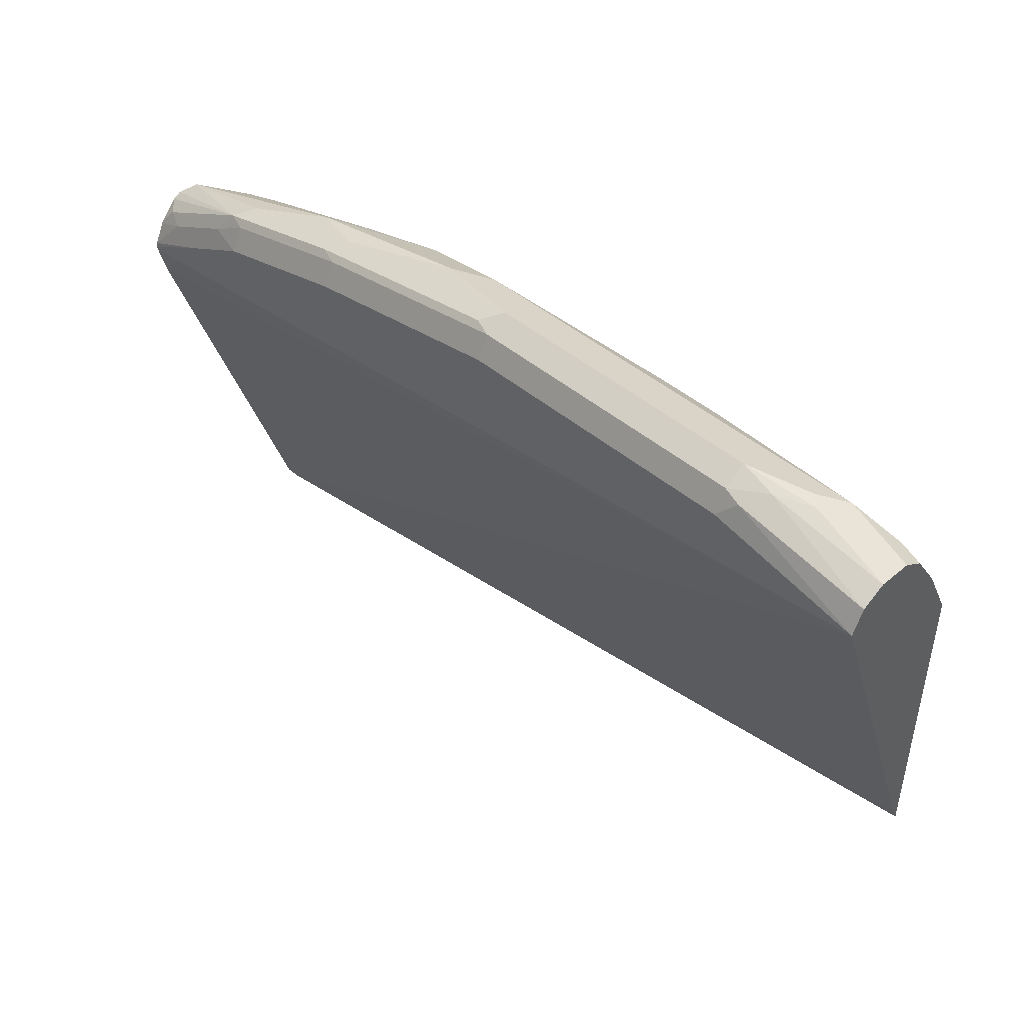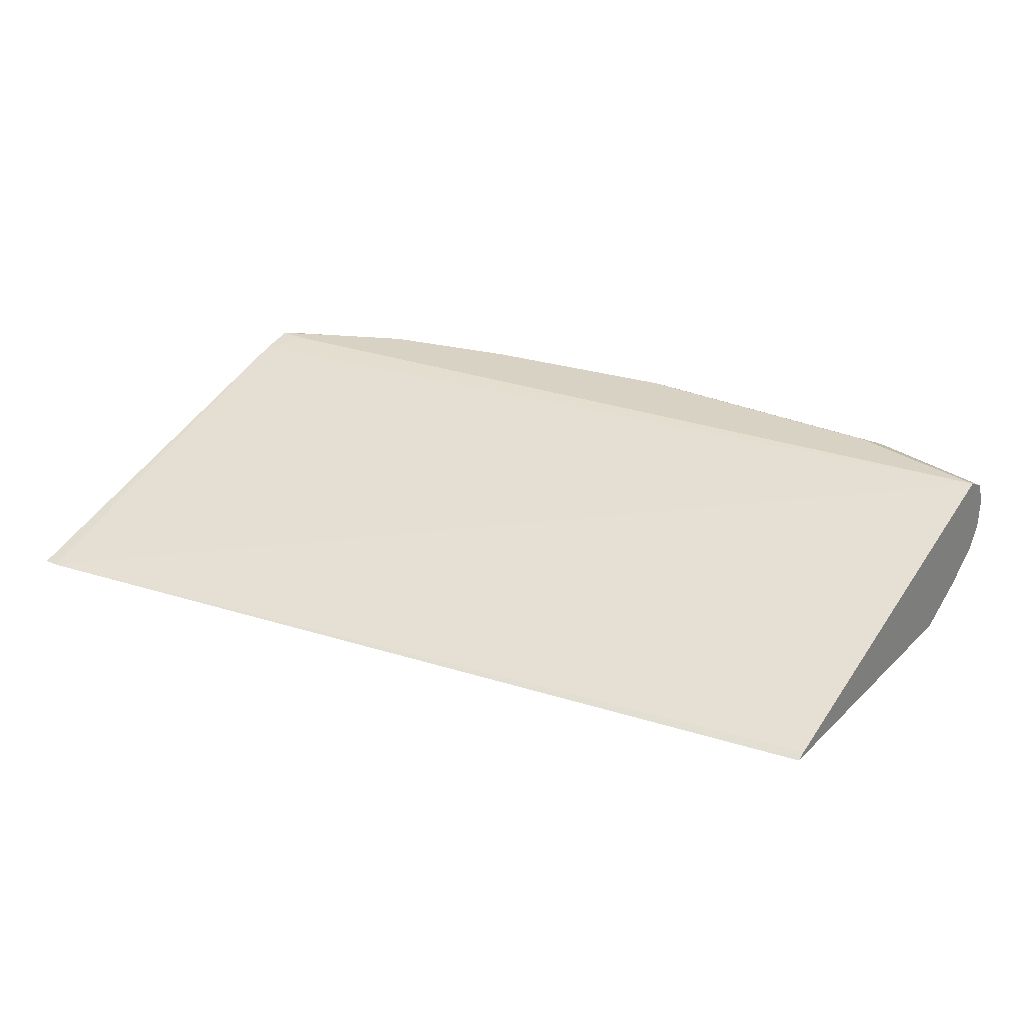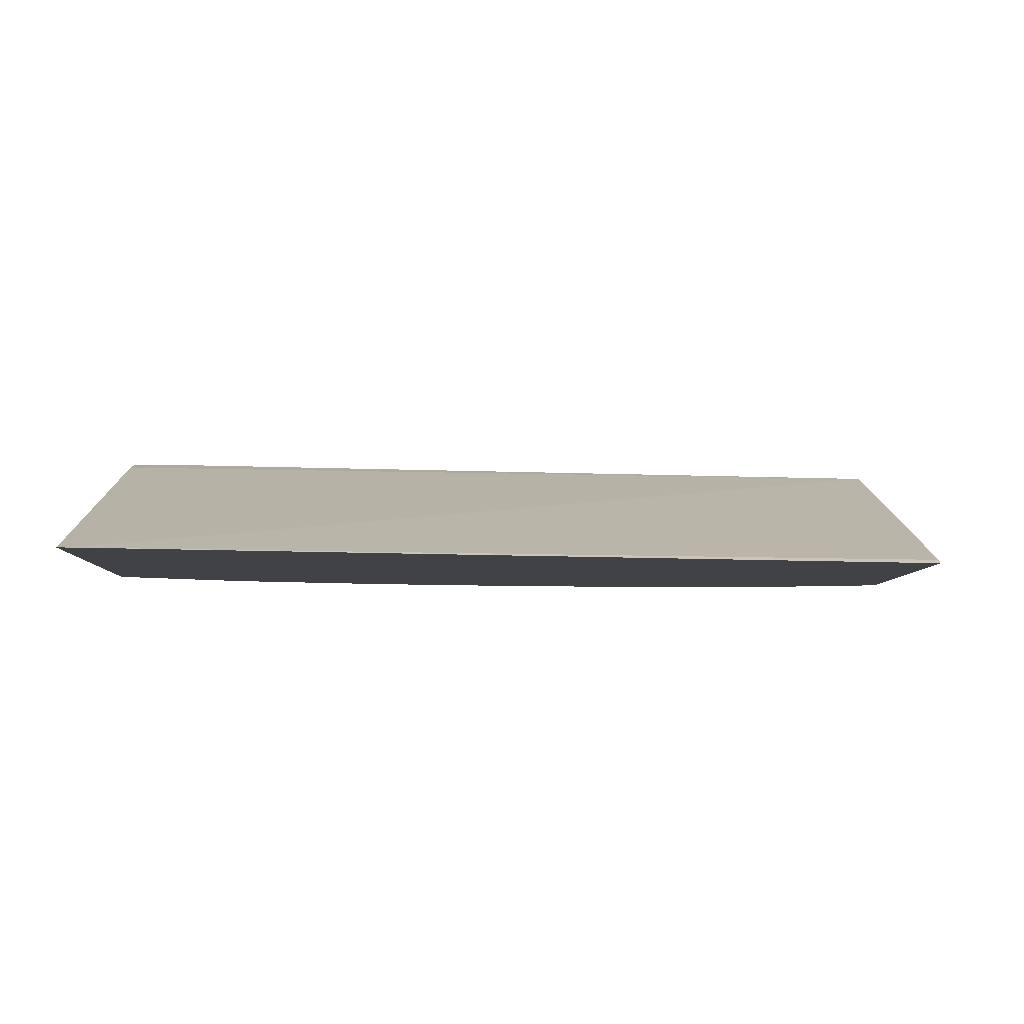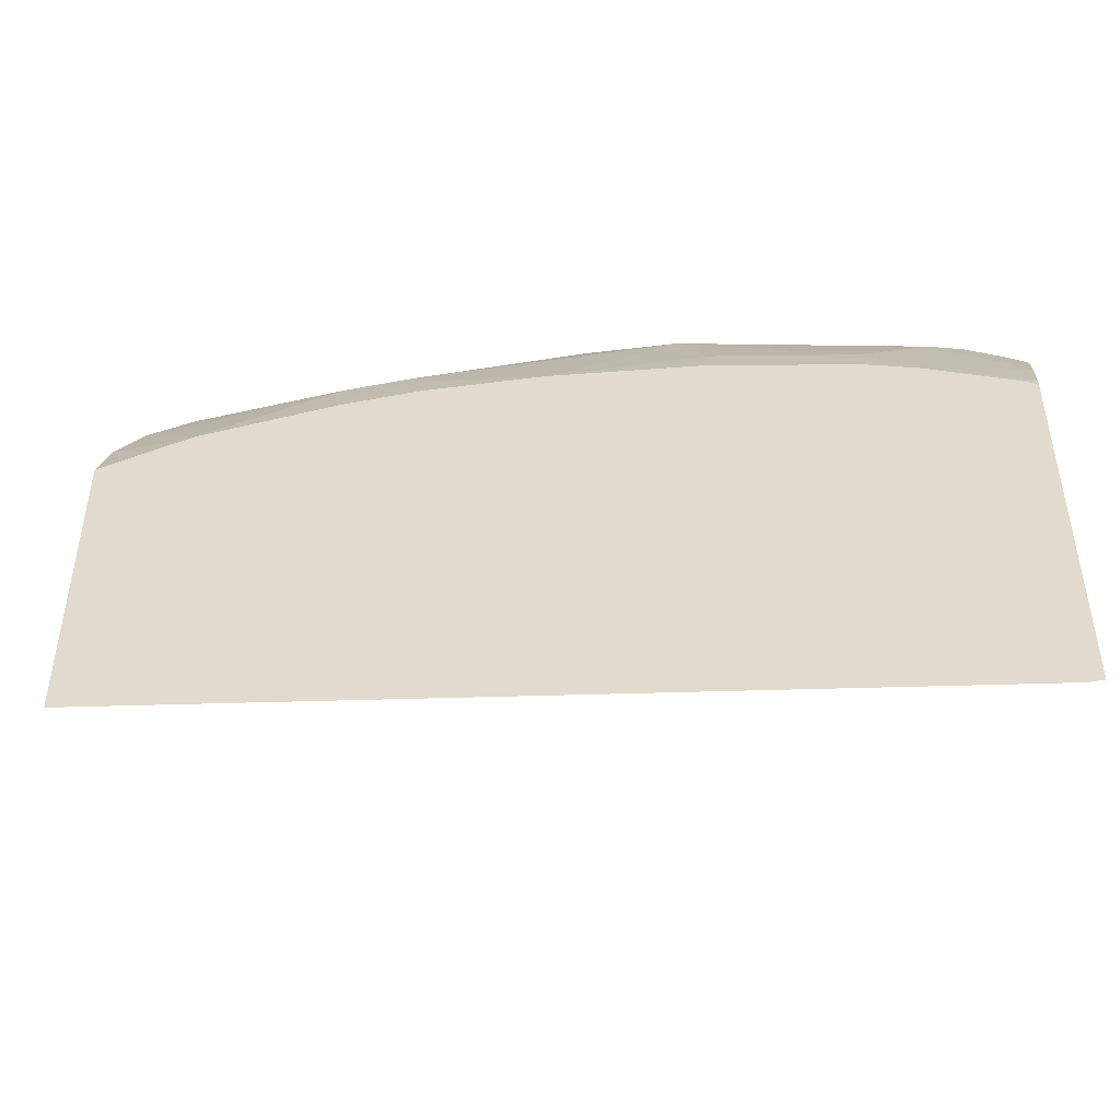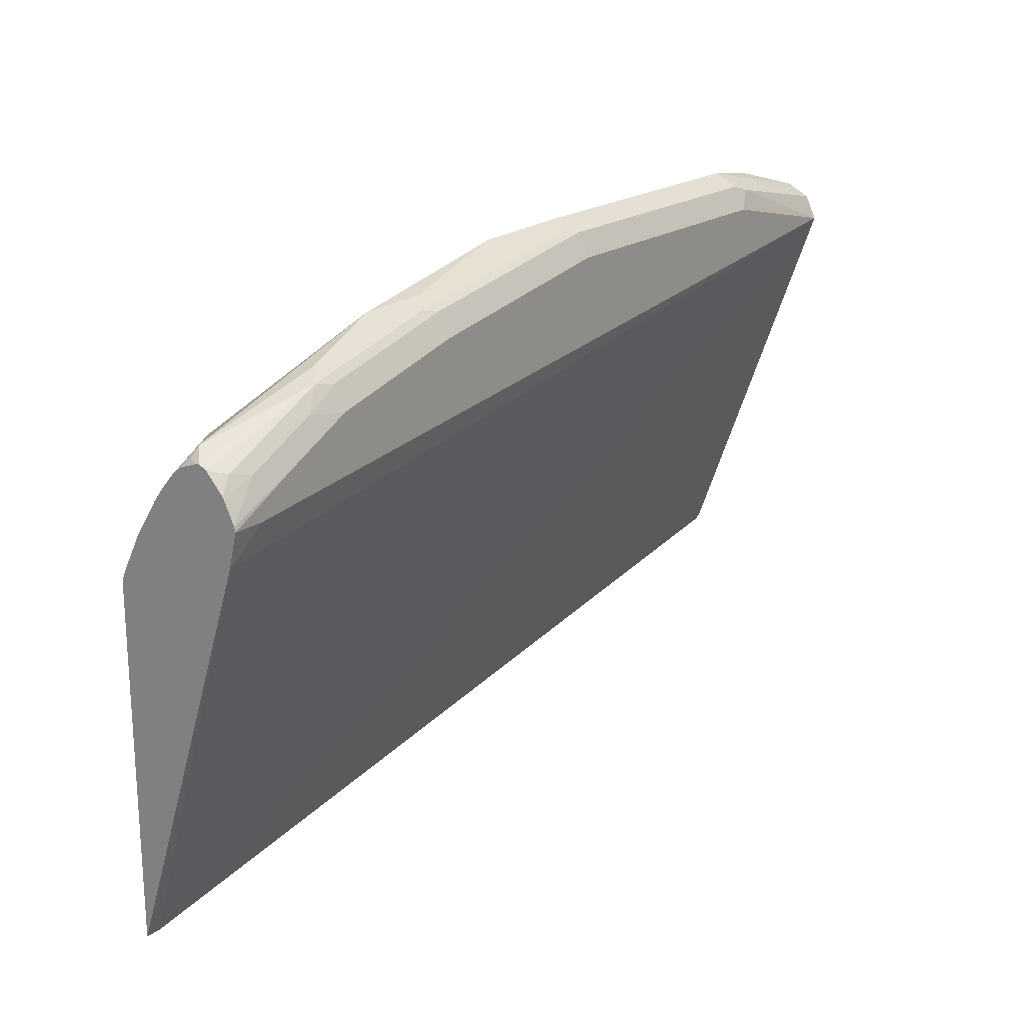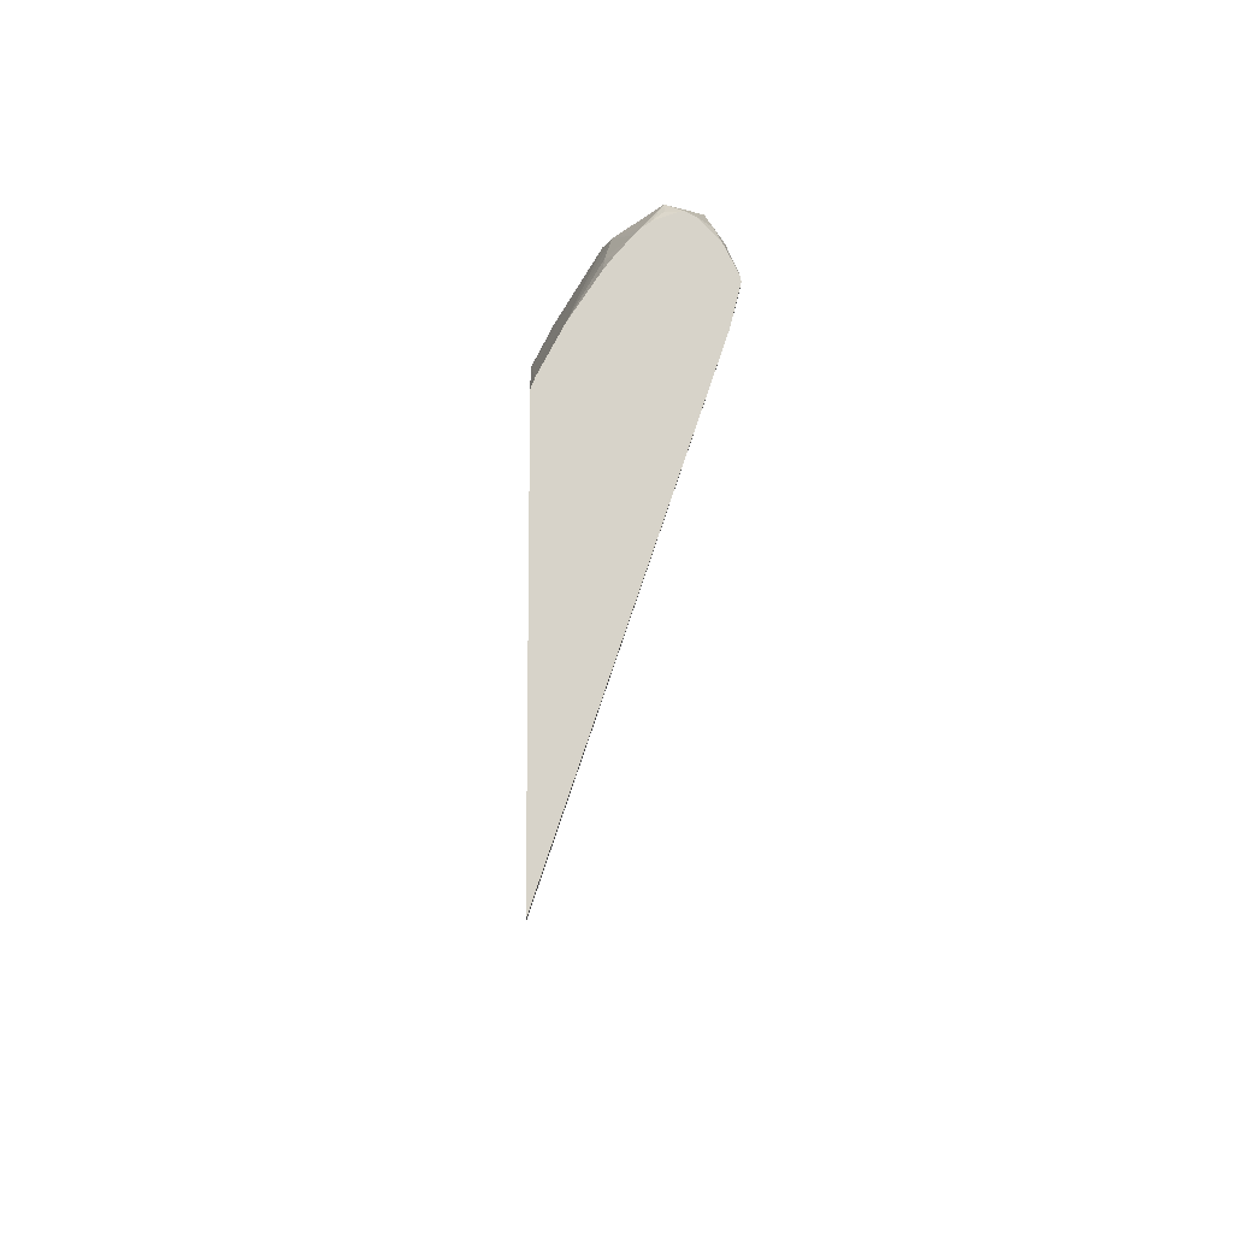
<metadata>
{"format":"obj","ext":"obj","renderer":"f3d","projection":"perspective","resolution":1024,"background":"white","views":[{"elev":45.9,"azim":-135.9,"up":"+Z"},{"elev":27.7,"azim":-144.9,"up":"+Y"},{"elev":-6.6,"azim":178.2,"up":"+Y"},{"elev":-45.2,"azim":12.7,"up":"+Z"},{"elev":20.3,"azim":128.3,"up":"+Z"},{"elev":-12.9,"azim":88.3,"up":"+Z"}]}
</metadata>
<code>
v 0.368 -0.3114 0.5863
v 0.368 -0.3114 0.7973
v 0.3592 -0.3114 0.5863
v 0.368 -0.2315 0.8233
v 0.368 -0.3093 0.8027
v 0.3585 -0.3114 0.8027
v -0.1711 -0.3114 0.674
v -0.1711 -0.3108 0.6751
v -0.1711 -0.3087 0.6793
v -0.1711 -0.2264 0.9056
v 0.3499 -0.2264 0.8439
v 0.368 -0.2264 0.8439
v 0.368 -0.2972 0.8258
v 0.3081 -0.3114 0.8262
v -0.1711 -0.3114 0.8592
v -0.1711 -0.2333 0.9194
v -0.0926 -0.2316 0.9365
v -0.08231 -0.2264 0.9262
v 0.368 -0.227 0.8467
v 0.3293 -0.2264 0.8645
v 0.368 -0.2825 0.8482
v 0.3567 -0.2813 0.8576
v 0.3345 -0.2779 0.8748
v 0.3156 -0.2813 0.8782
v 0.2744 -0.3019 0.8576
v 0.2846 -0.3114 0.835
v -0.1711 -0.3108 0.8603
v -0.1119 -0.3114 0.8735
v -0.1711 -0.247 0.9262
v -0.1029 -0.2444 0.9417
v -0.08231 -0.2333 0.9399
v 0.08238 -0.2333 0.9399
v 0.08238 -0.2264 0.9262
v 0.2881 -0.2264 0.8851
v 0.3087 -0.2316 0.8876
v 0.3499 -0.2316 0.867
v 0.368 -0.2331 0.8587
v 0.368 -0.2779 0.8542
v 0.368 -0.2701 0.8632
v 0.368 -0.2682 0.8651
v 0.368 -0.2663 0.867
v 0.3602 -0.2573 0.8799
v 0.2367 -0.2573 0.9211
v 0.2332 -0.2607 0.9194
v 0.2195 -0.2744 0.9125
v 0.1715 -0.2813 0.9194
v 0.2729 -0.3114 0.8386
v 0.1921 -0.3019 0.8782
v -0.1711 -0.2953 0.8915
v -0.1578 -0.2813 0.9194
v -0.1711 -0.2946 0.8928
v -0.02321 -0.3114 0.8797
v -0.02743 -0.295 0.9125
v -0.1235 -0.2539 0.9399
v -0.1711 -0.2663 0.9249
v -0.08231 -0.247 0.9468
v 0.09267 -0.2367 0.9417
v 0.2058 -0.2333 0.9194
v 0.2058 -0.2264 0.9056
v 0.2881 -0.2333 0.8988
v 0.2984 -0.2367 0.9005
v 0.3396 -0.2367 0.8799
v 0.3602 -0.2367 0.8696
v 0.368 -0.2341 0.8605
v 0.368 -0.2626 0.8694
v 0.3653 -0.2573 0.8748
v 0.368 -0.2495 0.8741
v 0.2881 -0.247 0.9056
v 0.2058 -0.247 0.9262
v 0.1338 -0.2573 0.9417
v 0.1166 -0.2744 0.9331
v 0.01373 -0.295 0.9125
v 0.02745 -0.3019 0.8988
v 0.1002 -0.3114 0.8735
v 0.1905 -0.3114 0.8592
v -0.1303 -0.2744 0.9331
v -0.1711 -0.2786 0.9167
v -0.1711 -0.2869 0.9044
v 0.02592 -0.3114 0.8797
v -0.02057 -0.3087 0.8851
v -0.01371 -0.3019 0.8988
v -0.1166 -0.2607 0.9399
v -0.1338 -0.2573 0.9365
v 0.08238 -0.247 0.9468
v 0.2161 -0.2367 0.9211
v 0.368 -0.2445 0.8716
v 0.368 -0.252 0.8734
v 0.02059 -0.3087 0.8851
f 35 63 36
f 36 63 64
f 42 68 43
f 36 64 37
f 41 65 42
f 42 65 66
f 42 66 67
f 42 67 61
f 42 61 68
f 44 46 45
f 43 69 70
f 43 70 46
f 43 46 44
f 46 70 71
f 46 71 72
f 46 72 73
f 35 62 63
f 46 73 74
f 43 68 69
f 35 61 62
f 30 54 56
f 34 58 60
f 46 74 48
f 25 48 47
f 27 28 49
f 28 50 51
f 28 51 49
f 28 52 53
f 28 53 50
f 29 54 30
f 35 60 61
f 29 55 54
f 31 56 57
f 31 57 32
f 32 57 58
f 32 58 59
f 32 59 33
f 34 60 35
f 25 46 48
f 34 59 58
f 30 56 31
f 47 48 75
f 57 69 85
f 50 76 77
f 57 84 69
f 57 85 58
f 58 85 61
f 58 61 60
f 61 85 69
f 61 69 68
f 61 67 86
f 61 86 62
f 73 79 74
f 62 86 63
f 65 87 66
f 66 87 67
f 69 84 70
f 70 84 71
f 73 81 80
f 73 80 88
f 73 88 79
f 25 47 26
f 63 86 64
f 48 74 75
f 56 71 84
f 56 82 76
f 50 77 78
f 50 78 51
f 50 53 76
f 52 79 88
f 52 88 80
f 52 80 53
f 53 80 81
f 53 81 73
f 56 76 71
f 53 73 72
f 53 71 76
f 54 82 56
f 54 55 83
f 54 83 76
f 54 76 82
f 55 77 76
f 55 76 83
f 56 84 57
f 53 72 71
f 24 46 25
f 1 86 67
f 24 44 45
f 1 40 39
f 1 39 38
f 1 38 21
f 1 21 13
f 1 13 5
f 1 5 2
f 2 5 6
f 3 7 8
f 3 8 9
f 3 9 10
f 3 10 4
f 4 11 12
f 4 10 11
f 5 13 14
f 5 14 6
f 7 15 27
f 7 27 49
f 1 41 40
f 1 65 41
f 1 87 65
f 1 67 87
f 1 2 6
f 1 6 14
f 1 14 26
f 1 26 47
f 1 47 75
f 1 75 74
f 1 74 79
f 1 79 52
f 7 49 51
f 1 52 28
f 1 15 7
f 1 7 3
f 1 3 4
f 1 4 12
f 1 12 19
f 24 45 46
f 1 37 64
f 1 64 86
f 1 28 15
f 7 51 78
f 1 19 37
f 7 77 55
f 16 30 31
f 16 31 17
f 17 31 32
f 17 32 33
f 17 33 18
f 19 20 34
f 19 34 35
f 19 35 36
f 16 29 30
f 19 36 37
f 22 39 23
f 23 39 40
f 23 40 41
f 23 41 42
f 23 42 43
f 23 43 24
f 24 43 44
f 7 78 77
f 21 38 22
f 15 28 27
f 22 38 39
f 14 24 25
f 7 55 29
f 14 25 26
f 7 29 16
f 7 16 10
f 7 10 9
f 10 16 17
f 10 17 18
f 10 18 33
f 10 33 59
f 7 9 8
f 10 34 20
f 10 20 12
f 10 12 11
f 12 20 19
f 13 21 22
f 13 22 23
f 10 59 34
f 13 23 24
f 13 24 14

</code>
